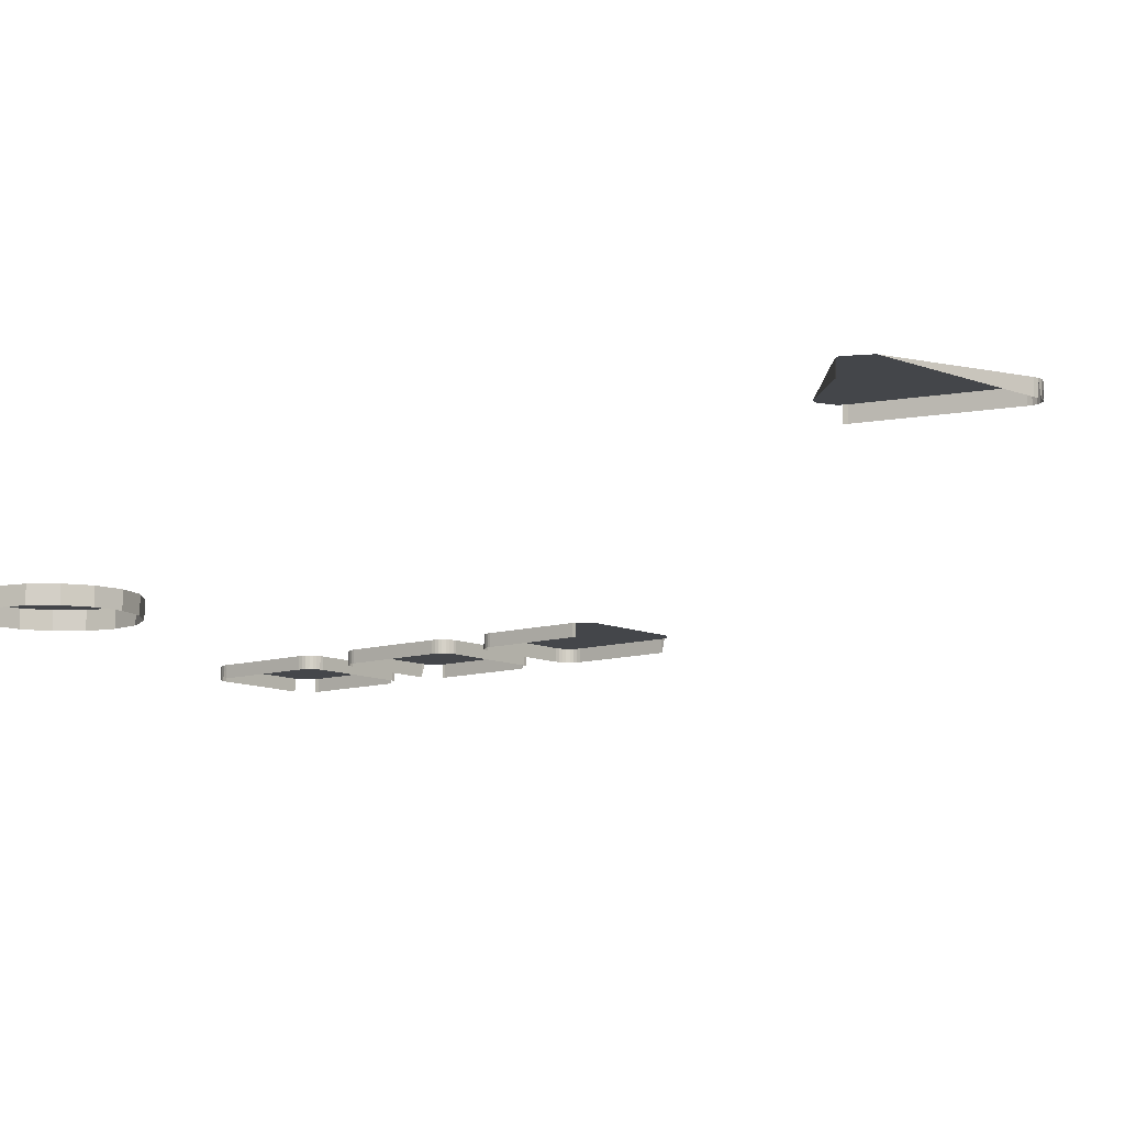
<metadata>
{"format":"obj","ext":"obj","renderer":"f3d","projection":"perspective","resolution":1024,"background":"white","views":[{"elev":-9.4,"azim":-32.3,"up":"+Z"}]}
</metadata>
<code>
o LM_F_FL1_UnderPF
v 374.4 -358.3 -8.345
v 374.4 -358.3 -13.05
v 373.9 -357.1 -13.05
v 367 -354.5 -13.05
v 333.4 -365.4 -13.05
v 367 -354.5 -8.345
v 373.9 -357.1 -8.345
v 374.4 -358.3 -8.345
v 373.9 -357.1 -13.05
v 367 -354.5 -8.345
v 374.4 -358.3 -8.345
v 373.9 -357.1 -8.345
v 333.4 -365.4 -13.05
v 333.4 -365.4 -8.345
v 367 -354.5 -8.345
v 367 -354.5 -8.345
v 329.7 -372.8 -8.345
v 374.4 -358.3 -8.345
v 333.4 -365.4 -8.345
v 333.4 -365.4 -13.05
v 332.2 -366 -13.05
v 332.2 -366 -8.345
v 332.2 -366 -13.05
v 331.2 -366.8 -13.05
v 329.7 -372.8 -8.345
v 367 -354.5 -8.345
v 333.4 -365.4 -8.345
v 331.2 -366.8 -8.345
v 331.2 -366.8 -13.05
v 330.4 -367.8 -13.05
v 332.2 -366 -8.345
v 333.4 -365.4 -8.345
v 332.2 -366 -13.05
v 331.2 -366.8 -8.345
v 332.2 -366 -8.345
v 331.2 -366.8 -13.05
v 330.4 -367.8 -8.345
v 330.4 -367.8 -13.05
v 329.8 -368.9 -13.05
v 330.4 -367.8 -8.345
v 331.2 -366.8 -8.345
v 330.4 -367.8 -13.05
v 374.4 -358.3 -8.345
v 385.3 -391.9 -8.345
v 374.4 -358.3 -13.05
v 329.8 -368.9 -8.345
v 330.4 -367.8 -8.345
v 329.8 -368.9 -13.05
v 329.4 -370.2 -8.345
v 332.2 -366 -8.345
v 331.2 -366.8 -8.345
v 329.4 -370.2 -8.345
v 329.4 -370.2 -13.05
v 329.4 -371.5 -13.05
v 333.4 -365.4 -8.345
v 330.4 -367.8 -8.345
v 329.4 -370.2 -8.345
v 329.8 -368.9 -8.345
v 329.4 -370.2 -13.05
v 330.4 -367.8 -8.345
v 329.8 -368.9 -8.345
v 329.4 -370.2 -8.345
v 329.4 -371.5 -8.345
v 329.4 -370.2 -8.345
v 329.4 -371.5 -13.05
v 329.7 -372.8 -8.345
v 329.4 -371.5 -8.345
v 329.7 -372.8 -13.05
v 329.4 -371.5 -8.345
v 329.7 -372.8 -8.345
v 385.3 -391.9 -8.345
v 385.3 -391.9 -8.345
v 385.3 -391.9 -13.05
v 374.4 -358.3 -13.05
v 329.7 -372.8 -8.345
v 329.7 -372.8 -13.05
v 340.5 -406.4 -13.05
v 385.3 -391.9 -8.345
v 385.6 -393.2 -8.345
v 385.3 -391.9 -13.05
v 340.5 -406.4 -8.345
v 385.5 -394.5 -8.345
v 385.6 -393.2 -8.345
v 382.7 -398.8 -8.345
v 340.5 -406.4 -8.345
v 381.5 -399.3 -8.345
v 381.5 -399.3 -13.05
v 382.7 -398.8 -13.05
v 381.5 -399.3 -8.345
v 382.7 -398.8 -8.345
v 381.5 -399.3 -8.345
v 382.7 -398.8 -13.05
v 385.3 -391.9 -8.345
v 347.9 -410.2 -8.345
v 381.5 -399.3 -8.345
v 381.5 -399.3 -8.345
v 347.9 -410.2 -8.345
v 381.5 -399.3 -13.05
v 347.9 -410.2 -8.345
v 347.9 -410.2 -8.345
v 347.9 -410.2 -13.05
v 381.5 -399.3 -13.05
v 340.5 -406.4 -8.345
v 340.5 -406.4 -13.05
v 341.1 -407.6 -13.05
v 341.1 -407.6 -8.345
v 341.1 -407.6 -13.05
v 341.9 -408.6 -13.05
v 341.1 -407.6 -8.345
v 340.5 -406.4 -8.345
v 341.1 -407.6 -13.05
v 341.9 -408.6 -8.345
v 341.9 -408.6 -13.05
v 342.9 -409.5 -13.05
v 342.9 -409.5 -8.345
v 342.9 -409.5 -13.05
v 344.1 -410.1 -13.05
v 341.9 -408.6 -8.345
v 341.1 -407.6 -8.345
v 341.9 -408.6 -13.05
v 344.1 -410.1 -8.345
v 344.1 -410.1 -13.05
v 345.3 -410.4 -13.05
v 346.7 -410.4 -8.345
v 346.7 -410.4 -13.05
v 347.9 -410.2 -13.05
v 345.3 -410.4 -8.345
v 345.3 -410.4 -13.05
v 346.7 -410.4 -13.05
v 342.9 -409.5 -8.345
v 341.9 -408.6 -8.345
v 342.9 -409.5 -13.05
v 341.1 -407.6 -8.345
v 344.1 -410.1 -8.345
v 342.9 -409.5 -8.345
v 344.1 -410.1 -13.05
v 341.9 -408.6 -8.345
v 342.9 -409.5 -8.345
v 347.9 -410.2 -8.345
v 345.3 -410.4 -8.345
v 344.1 -410.1 -8.345
v 345.3 -410.4 -13.05
v 346.7 -410.4 -8.345
v 345.3 -410.4 -8.345
v 346.7 -410.4 -13.05
v 345.3 -410.4 -8.345
v 386.1 -412.3 -8.345
v 387.4 -412 -8.345
v 386.1 -412.3 -13.05
v 344.1 -410.1 -8.345
v 345.3 -410.4 -8.345
v 346.7 -410.4 -8.345
v 347.9 -410.2 -8.345
v 388.7 -412.1 -8.345
v 387.4 -412 -8.345
v 386.1 -412.3 -8.345
v 393.5 -416.1 -8.345
v 393.5 -416.1 -13.05
v 393 -414.9 -13.05
v 393 -414.9 -8.345
v 388.7 -412.1 -8.345
v 386.1 -412.3 -8.345
v 386.1 -412.3 -13.05
v 352.5 -423.2 -13.05
v 386.1 -412.3 -8.345
v 393 -414.9 -8.345
v 393.5 -416.1 -8.345
v 393 -414.9 -13.05
v 386.1 -412.3 -8.345
v 393.5 -416.1 -8.345
v 393 -414.9 -8.345
v 352.5 -423.2 -13.05
v 352.5 -423.2 -8.345
v 386.1 -412.3 -8.345
v 348.7 -430.6 -8.345
v 352.5 -423.2 -8.345
v 352.5 -423.2 -13.05
v 351.3 -423.7 -13.05
v 351.3 -423.7 -8.345
v 351.3 -423.7 -13.05
v 350.3 -424.5 -13.05
v 348.7 -430.6 -8.345
v 386.1 -412.3 -8.345
v 352.5 -423.2 -8.345
v 350.3 -424.5 -8.345
v 350.3 -424.5 -13.05
v 349.4 -425.5 -13.05
v 351.3 -423.7 -8.345
v 352.5 -423.2 -8.345
v 351.3 -423.7 -13.05
v 350.3 -424.5 -8.345
v 351.3 -423.7 -8.345
v 350.3 -424.5 -13.05
v 349.4 -425.5 -8.345
v 349.4 -425.5 -13.05
v 348.8 -426.7 -13.05
v 349.4 -425.5 -8.345
v 350.3 -424.5 -8.345
v 349.4 -425.5 -13.05
v 393.5 -416.1 -8.345
v 404.4 -449.6 -8.345
v 393.5 -416.1 -13.05
v 348.8 -426.7 -8.345
v 348.8 -426.7 -13.05
v 348.5 -428 -13.05
v 348.8 -426.7 -8.345
v 349.4 -425.5 -8.345
v 348.8 -426.7 -13.05
v 348.5 -428 -8.345
v 351.3 -423.7 -8.345
v 350.3 -424.5 -8.345
v 348.5 -428 -8.345
v 348.5 -428 -13.05
v 348.5 -429.3 -13.05
v 348.7 -430.6 -8.345
v 352.5 -423.2 -8.345
v 349.4 -425.5 -8.345
v 348.5 -428 -8.345
v 348.8 -426.7 -8.345
v 348.5 -428 -13.05
v 348.8 -426.7 -8.345
v 348.5 -429.3 -8.345
v 348.5 -429.3 -13.05
v 348.7 -430.6 -13.05
v 348.5 -429.3 -8.345
v 348.5 -428 -8.345
v 348.5 -429.3 -13.05
v 348.7 -430.6 -8.345
v 348.5 -429.3 -8.345
v 348.7 -430.6 -13.05
v 348.5 -429.3 -8.345
v 404.4 -449.6 -8.345
v 393.5 -416.1 -8.345
v 404.4 -449.6 -8.345
v 404.4 -449.6 -13.05
v 393.5 -416.1 -13.05
v 348.7 -430.6 -8.345
v 348.7 -430.6 -13.05
v 359.6 -464.1 -13.05
v 232.4 -439 -12.15
v 221.8 -436.9 -12.15
v 232.4 -439 -5.324
v 221.8 -436.9 -12.15
v 211.2 -439 -12.15
v 221.8 -436.9 -5.324
v 221.8 -436.9 -12.15
v 221.8 -436.9 -5.324
v 232.4 -439 -5.324
v 404.4 -449.6 -8.345
v 404.6 -450.9 -8.345
v 404.4 -449.6 -13.05
v 211.2 -439 -5.324
v 359.6 -464.1 -8.345
v 241.4 -445 -12.15
v 232.4 -439 -12.15
v 241.4 -445 -5.324
v 232.4 -439 -12.15
v 232.4 -439 -5.324
v 241.4 -445 -5.324
v 404.6 -452.3 -8.345
v 404.6 -450.9 -8.345
v 401.8 -456.5 -8.345
v 359.6 -464.1 -8.345
v 348.7 -430.6 -8.345
v 359.6 -464.1 -13.05
v 400.6 -457.1 -8.345
v 400.6 -457.1 -13.05
v 401.8 -456.5 -13.05
v 400.6 -457.1 -8.345
v 401.8 -456.5 -8.345
v 400.6 -457.1 -8.345
v 401.8 -456.5 -13.05
v 241.4 -445 -12.15
v 241.4 -445 -5.324
v 247.5 -454 -5.324
v 247.5 -454 -12.15
v 241.4 -445 -12.15
v 247.5 -454 -5.324
v 249.6 -464.6 -5.324
v 232.4 -439 -5.324
v 221.8 -436.9 -5.324
v 404.4 -449.6 -8.345
v 367 -467.9 -8.345
v 400.6 -457.1 -8.345
v 400.6 -457.1 -8.345
v 367 -467.9 -8.345
v 400.6 -457.1 -13.05
v 194.1 -464.6 -5.324
v 211.2 -439 -5.324
v 241.4 -445 -5.324
v 367 -467.9 -8.345
v 367 -467.9 -8.345
v 367 -467.9 -13.05
v 400.6 -457.1 -13.05
v 359.6 -464.1 -8.345
v 359.6 -464.1 -13.05
v 360.1 -465.3 -13.05
v 202.2 -445 -5.324
v 360.1 -465.3 -8.345
v 360.1 -465.3 -13.05
v 360.9 -466.4 -13.05
v 249.6 -464.6 -5.324
v 247.5 -454 -5.324
v 241.4 -445 -5.324
v 360.1 -465.3 -8.345
v 359.6 -464.1 -8.345
v 360.1 -465.3 -13.05
v 360.9 -466.4 -8.345
v 360.9 -466.4 -13.05
v 362 -467.2 -13.05
v 247.5 -454 -12.15
v 247.5 -454 -5.324
v 249.6 -464.6 -5.324
v 362 -467.2 -8.345
v 362 -467.2 -13.05
v 363.1 -467.8 -13.05
v 360.9 -466.4 -8.345
v 360.1 -465.3 -8.345
v 360.9 -466.4 -13.05
v 363.1 -467.8 -8.345
v 363.1 -467.8 -13.05
v 364.4 -468.2 -13.05
v 365.7 -468.2 -8.345
v 365.7 -468.2 -13.05
v 367 -467.9 -13.05
v 364.4 -468.2 -8.345
v 364.4 -468.2 -13.05
v 365.7 -468.2 -13.05
v 362 -467.2 -8.345
v 360.9 -466.4 -8.345
v 362 -467.2 -13.05
v 360.1 -465.3 -8.345
v 249.6 -464.6 -12.15
v 247.5 -454 -12.15
v 249.6 -464.6 -5.324
v 407.7 -470.1 -8.345
v 407.7 -470.1 -13.05
v 406.4 -470.1 -13.05
v 406.4 -470.1 -8.345
v 406.4 -470.1 -13.05
v 405.1 -470.4 -13.05
v 363.1 -467.8 -8.345
v 362 -467.2 -8.345
v 363.1 -467.8 -13.05
v 409 -470.4 -8.345
v 409 -470.4 -13.05
v 407.7 -470.1 -13.05
v 360.9 -466.4 -8.345
v 362 -467.2 -8.345
v 367 -467.9 -8.345
v 364.4 -468.2 -8.345
v 363.1 -467.8 -8.345
v 364.4 -468.2 -13.05
v 365.7 -468.2 -8.345
v 410.2 -471 -8.345
v 410.2 -471 -13.05
v 409 -470.4 -13.05
v 364.4 -468.2 -8.345
v 406.4 -470.1 -8.345
v 202.2 -445 -5.324
v 196.2 -454 -5.324
v 194.1 -464.6 -5.324
v 411.2 -471.9 -8.345
v 411.2 -471.9 -13.05
v 410.2 -471 -13.05
v 407.7 -470.1 -8.345
v 409 -470.4 -8.345
v 407.7 -470.1 -13.05
v 405.1 -470.4 -8.345
v 363.1 -467.8 -8.345
v 409 -470.4 -8.345
v 410.2 -471 -8.345
v 409 -470.4 -13.05
v 364.4 -468.2 -8.345
v 365.7 -468.2 -8.345
v 367 -467.9 -8.345
v 412 -472.9 -8.345
v 412 -472.9 -13.05
v 411.2 -471.9 -13.05
v 410.2 -471 -8.345
v 407.7 -470.1 -8.345
v 406.4 -470.1 -8.345
v 405.1 -470.4 -8.345
v 411.2 -471.9 -8.345
v 412 -472.9 -8.345
v 411.2 -471.9 -13.05
v 412.5 -474.1 -8.345
v 412.5 -474.1 -13.05
v 412 -472.9 -13.05
v 412 -472.9 -8.345
v 407.7 -470.1 -8.345
v 405.1 -470.4 -8.345
v 409 -470.4 -8.345
v 410.2 -471 -8.345
v 405.1 -470.4 -13.05
v 371.5 -481.2 -13.05
v 405.1 -470.4 -8.345
v 412 -472.9 -8.345
v 412.5 -474.1 -8.345
v 412 -472.9 -13.05
v 412 -472.9 -8.345
v 411.2 -471.9 -8.345
v 410.2 -471 -8.345
v 412.5 -474.1 -8.345
v 194.1 -464.6 -12.15
v 194.1 -464.6 -5.324
v 196.2 -454 -5.324
v 249.6 -464.6 -12.15
v 249.6 -464.6 -5.324
v 247.5 -475.2 -5.324
v 371.5 -481.2 -13.05
v 371.5 -481.2 -8.345
v 405.1 -470.4 -8.345
v 247.5 -475.2 -12.15
v 249.6 -464.6 -12.15
v 247.5 -475.2 -5.324
v 405.1 -470.4 -8.345
v 367.8 -488.6 -8.345
v 412.5 -474.1 -8.345
v 194.1 -464.6 -12.15
v 196.2 -475.2 -12.15
v 194.1 -464.6 -5.324
v 371.5 -481.2 -8.345
v 371.5 -481.2 -13.05
v 370.3 -481.8 -13.05
v 370.3 -481.8 -8.345
v 370.3 -481.8 -13.05
v 369.3 -482.6 -13.05
v 367.8 -488.6 -8.345
v 405.1 -470.4 -8.345
v 371.5 -481.2 -8.345
v 370.3 -481.8 -8.345
v 371.5 -481.2 -8.345
v 370.3 -481.8 -13.05
v 369.3 -482.6 -8.345
v 369.3 -482.6 -13.05
v 368.4 -483.6 -13.05
v 369.3 -482.6 -8.345
v 370.3 -481.8 -8.345
v 369.3 -482.6 -13.05
v 368.4 -483.6 -8.345
v 368.4 -483.6 -13.05
v 367.9 -484.7 -13.05
v 368.4 -483.6 -8.345
v 369.3 -482.6 -8.345
v 368.4 -483.6 -13.05
v 367.9 -484.7 -8.345
v 367.9 -484.7 -13.05
v 367.5 -486 -13.05
v 412.5 -474.1 -8.345
v 423.4 -507.7 -8.345
v 412.5 -474.1 -13.05
v 196.2 -475.2 -12.15
v 196.2 -475.2 -5.324
v 194.1 -464.6 -5.324
v 367.9 -484.7 -8.345
v 368.4 -483.6 -8.345
v 367.9 -484.7 -13.05
v 367.5 -486 -8.345
v 370.3 -481.8 -8.345
v 369.3 -482.6 -8.345
v 367.5 -486 -8.345
v 367.5 -486 -13.05
v 367.5 -487.3 -13.05
v 367.8 -488.6 -8.345
v 371.5 -481.2 -8.345
v 241.4 -484.2 -5.324
v 247.5 -475.2 -5.324
v 249.6 -464.6 -5.324
v 368.4 -483.6 -8.345
v 367.5 -486 -8.345
v 367.9 -484.7 -8.345
v 367.5 -486 -13.05
v 367.9 -484.7 -8.345
v 221.8 -492.3 -5.324
v 247.5 -475.2 -12.15
v 247.5 -475.2 -5.324
v 241.4 -484.2 -5.324
v 367.5 -487.3 -13.05
v 367.8 -488.6 -13.05
v 367.8 -488.6 -8.345
v 367.5 -487.3 -8.345
v 367.5 -486 -8.345
v 367.5 -487.3 -13.05
v 367.5 -487.3 -8.345
v 367.5 -487.3 -13.05
v 367.8 -488.6 -8.345
v 241.4 -484.2 -12.15
v 247.5 -475.2 -12.15
v 241.4 -484.2 -5.324
v 196.2 -475.2 -12.15
v 202.2 -484.2 -12.15
v 196.2 -475.2 -5.324
v 367.5 -487.3 -8.345
v 423.4 -507.7 -8.345
v 196.2 -475.2 -5.324
v 221.8 -492.3 -5.324
v 241.4 -484.2 -5.324
v 249.6 -464.6 -5.324
v 202.2 -484.2 -12.15
v 202.2 -484.2 -5.324
v 196.2 -475.2 -5.324
v 423.4 -507.7 -8.345
v 423.4 -507.7 -13.05
v 412.5 -474.1 -13.05
v 241.4 -484.2 -12.15
v 241.4 -484.2 -5.324
v 232.4 -490.2 -5.324
v 232.4 -490.2 -12.15
v 241.4 -484.2 -12.15
v 232.4 -490.2 -5.324
v 202.2 -484.2 -12.15
v 211.2 -490.2 -12.15
v 202.2 -484.2 -5.324
v 202.2 -484.2 -5.324
v 367.8 -488.6 -8.345
v 367.8 -488.6 -13.05
v 378.6 -522.2 -13.05
v 211.2 -490.2 -5.324
v 221.8 -492.3 -12.15
v 232.4 -490.2 -12.15
v 221.8 -492.3 -5.324
v 211.2 -490.2 -12.15
v 221.8 -492.3 -12.15
v 211.2 -490.2 -5.324
v 221.8 -492.3 -5.324
v 232.4 -490.2 -5.324
v 241.4 -484.2 -5.324
v 232.4 -490.2 -12.15
v 232.4 -490.2 -5.324
v 221.8 -492.3 -5.324
v 211.2 -490.2 -5.324
v 221.8 -492.3 -12.15
v 221.8 -492.3 -5.324
v 211.2 -490.2 -5.324
v 423.4 -507.7 -8.345
v 423.7 -509 -8.345
v 423.4 -507.7 -13.05
v 423.4 -507.7 -8.345
v 367.8 -488.6 -8.345
v 378.6 -522.2 -8.345
v 423.6 -510.3 -8.345
v 423.7 -509 -8.345
v 423.4 -507.7 -8.345
v 378.6 -522.2 -8.345
v 367.8 -488.6 -8.345
v 378.6 -522.2 -13.05
v 420.8 -514.6 -8.345
v 423.6 -510.3 -8.345
v 419.6 -515.1 -8.345
v 423.4 -507.7 -8.345
v 386 -526 -8.345
v 419.6 -515.1 -8.345
v 386 -526 -8.345
v 423.4 -507.7 -8.345
v 378.6 -522.2 -8.345
v 378.6 -522.2 -8.345
v 378.6 -522.2 -13.05
v 379.2 -523.4 -13.05
v 379.2 -523.4 -8.345
v 378.6 -522.2 -8.345
v 379.2 -523.4 -13.05
v 386 -526 -8.345
v 378.6 -522.2 -8.345
v 379.2 -523.4 -8.345
v 247.2 -850.9 -7.996
v 247.2 -850.9 -12.7
v 246.4 -849.8 -12.7
v 246.4 -849.8 -7.996
v 247.2 -850.9 -7.996
v 246.4 -849.8 -12.7
v 240.1 -848.3 -7.996
v 247.2 -850.9 -7.996
v 245.4 -848.9 -7.996
v 247.2 -850.9 -7.996
v 246.4 -849.8 -7.996
v 245.4 -848.9 -7.996
v 247.2 -850.9 -7.996
v 240.1 -848.3 -7.996
v 237.9 -849.8 -7.996
v 247.2 -850.9 -7.996
v 237.9 -849.8 -7.996
v 237 -850.9 -7.996
v 247.2 -850.9 -7.996
v 269.9 -889.8 -7.996
v 247.2 -850.9 -12.7
v 247.2 -850.9 -7.996
v 237 -850.9 -7.996
v 214.6 -890 -7.996
v 269.9 -889.8 -7.996
v 269.9 -889.8 -12.7
v 247.2 -850.9 -12.7
v 214.6 -890 -7.996
v 269.9 -889.8 -7.996
v 247.2 -850.9 -7.996
v 214.6 -890 -7.996
v 237 -850.9 -7.996
v 214.6 -890 -12.7
v 270.4 -891.1 -7.996
v 270.4 -891.1 -12.7
v 269.9 -889.8 -12.7
v 269.9 -889.8 -7.996
v 270.4 -891.1 -7.996
v 269.9 -889.8 -12.7
v 270.7 -892.4 -7.996
v 270.7 -892.4 -12.7
v 270.4 -891.1 -12.7
v 270.4 -891.1 -7.996
v 270.7 -892.4 -7.996
v 270.4 -891.1 -12.7
v 270.6 -893.8 -7.996
v 270.6 -893.8 -12.7
v 270.7 -892.4 -12.7
v 214.6 -890 -7.996
v 214.6 -890 -12.7
v 214.1 -891.3 -12.7
v 270.7 -892.4 -7.996
v 270.6 -893.8 -7.996
v 270.7 -892.4 -12.7
v 270.2 -895.1 -7.996
v 270.2 -895.1 -12.7
v 270.6 -893.8 -12.7
v 270.6 -893.8 -7.996
v 270.7 -892.4 -7.996
v 270.4 -891.1 -7.996
v 270.6 -893.8 -7.996
v 270.2 -895.1 -7.996
v 270.6 -893.8 -12.7
v 214.1 -891.3 -7.996
v 214.6 -890 -7.996
v 214.1 -891.3 -12.7
v 264.8 -898.7 -7.996
v 270.4 -891.1 -7.996
v 269.9 -889.8 -7.996
v 270.2 -895.1 -7.996
v 269.5 -896.3 -7.996
v 269.5 -896.3 -12.7
v 270.2 -895.1 -12.7
v 264.8 -898.7 -7.996
v 269.9 -889.8 -7.996
v 214.6 -890 -7.996
v 269.5 -896.3 -7.996
v 270.2 -895.1 -7.996
v 214.6 -890 -7.996
v 214.1 -891.3 -7.996
v 213.9 -892.6 -7.996
v 270.4 -891.1 -7.996
v 267.4 -898 -7.996
v 269.5 -896.3 -7.996
v 269.5 -896.3 -7.996
v 268.6 -897.3 -7.996
v 269.5 -896.3 -12.7
v 267.4 -898 -7.996
v 267.4 -898 -12.7
v 268.6 -897.3 -12.7
v 270.4 -891.1 -7.996
v 264.8 -898.7 -7.996
v 267.4 -898 -7.996
v 268.6 -897.3 -7.996
v 267.4 -898 -7.996
v 268.6 -897.3 -12.7
v 264.8 -898.7 -7.996
v 264.8 -898.7 -12.7
v 266.2 -898.5 -12.7
v 267.4 -898 -7.996
v 266.2 -898.5 -7.996
v 267.4 -898 -12.7
v 267.4 -898 -7.996
v 268.6 -897.3 -7.996
v 269.5 -896.3 -7.996
v 214.6 -890 -7.996
v 213.9 -892.6 -7.996
v 219.8 -898.8 -7.996
v 266.2 -898.5 -7.996
v 264.8 -898.7 -7.996
v 266.2 -898.5 -12.7
v 214.6 -890 -7.996
v 219.8 -898.8 -7.996
v 264.8 -898.7 -7.996
v 264.8 -898.7 -7.996
v 266.2 -898.5 -7.996
v 267.4 -898 -7.996
v 264.8 -898.7 -7.996
v 219.8 -898.8 -7.996
v 264.8 -898.7 -12.7
f 3 2 1
f 6 5 4
f 9 8 7
f 12 11 10
f 15 14 13
f 18 17 16
f 21 20 19
f 24 23 22
f 27 26 25
f 30 29 28
f 33 32 31
f 36 35 34
f 39 38 37
f 42 41 40
f 45 44 43
f 48 47 46
f 51 50 49
f 54 53 52
f 50 55 17
f 56 51 49
f 59 58 57
f 62 61 60
f 17 49 50
f 65 64 63
f 68 67 66
f 70 69 62
f 18 71 17
f 74 73 72
f 77 76 75
f 80 79 78
f 81 17 71
f 71 83 82
f 71 82 84
f 77 75 85
f 88 87 86
f 84 89 71
f 92 91 90
f 95 94 93
f 98 97 96
f 81 71 99
f 102 101 100
f 105 104 103
f 108 107 106
f 111 110 109
f 114 113 112
f 117 116 115
f 120 119 118
f 123 122 121
f 126 125 124
f 129 128 127
f 132 131 130
f 133 81 99
f 136 135 134
f 138 137 133
f 126 124 139
f 142 141 140
f 145 144 143
f 146 138 133
f 149 148 147
f 99 146 133
f 146 150 138
f 153 152 151
f 156 155 154
f 159 158 157
f 162 161 160
f 165 164 163
f 168 167 166
f 171 170 169
f 174 173 172
f 170 175 169
f 178 177 176
f 181 180 179
f 184 183 182
f 187 186 185
f 190 189 188
f 193 192 191
f 196 195 194
f 199 198 197
f 202 201 200
f 205 204 203
f 208 207 206
f 211 210 209
f 214 213 212
f 210 216 215
f 217 211 209
f 220 219 218
f 209 221 217
f 224 223 222
f 215 209 210
f 227 226 225
f 230 229 228
f 215 231 209
f 233 232 215
f 236 235 234
f 239 238 237
f 242 241 240
f 245 244 243
f 248 247 246
f 251 250 249
f 245 252 244
f 253 215 232
f 256 255 254
f 259 258 257
f 232 261 260
f 232 260 262
f 265 264 263
f 268 267 266
f 262 269 232
f 272 271 270
f 275 274 273
f 278 277 276
f 281 280 279
f 284 283 282
f 287 286 285
f 289 281 288
f 280 290 279
f 253 232 291
f 294 293 292
f 297 296 295
f 298 289 288
f 301 300 299
f 304 303 302
f 307 306 305
f 310 309 308
f 313 312 311
f 316 315 314
f 319 318 317
f 322 321 320
f 325 324 323
f 328 327 326
f 331 330 329
f 332 253 291
f 335 334 333
f 338 337 336
f 341 340 339
f 344 343 342
f 288 281 279
f 347 346 345
f 349 348 332
f 325 323 350
f 353 352 351
f 328 326 354
f 357 356 355
f 358 349 332
f 291 358 332
f 338 336 359
f 362 361 360
f 365 364 363
f 368 367 366
f 341 339 369
f 358 370 349
f 373 372 371
f 376 375 374
f 379 378 377
f 365 363 380
f 383 382 381
f 386 385 384
f 389 388 387
f 392 391 390
f 391 393 390
f 393 394 390
f 397 396 395
f 400 399 398
f 403 402 401
f 390 404 392
f 407 406 405
f 410 409 408
f 413 412 411
f 416 415 414
f 419 418 417
f 422 421 420
f 425 424 423
f 428 427 426
f 431 430 429
f 434 433 432
f 437 436 435
f 440 439 438
f 443 442 441
f 446 445 444
f 449 448 447
f 452 451 450
f 455 454 453
f 458 457 456
f 461 460 459
f 464 463 462
f 460 466 465
f 469 468 467
f 470 461 459
f 473 472 471
f 459 474 470
f 475 288 279
f 478 477 476
f 465 459 460
f 481 480 479
f 484 483 482
f 487 486 485
f 490 489 488
f 493 492 491
f 465 494 459
f 404 495 465
f 496 288 475
f 499 498 497
f 502 501 500
f 505 504 503
f 508 507 506
f 511 510 509
f 514 513 512
f 515 496 475
f 518 517 516
f 514 519 513
f 522 521 520
f 525 524 523
f 528 527 526
f 531 530 529
f 475 532 515
f 535 534 533
f 538 537 536
f 541 540 539
f 544 543 542
f 547 546 545
f 495 549 548
f 548 550 495
f 553 552 551
f 556 555 554
f 559 558 557
f 562 561 560
f 565 564 563
f 568 567 566
f 571 570 569
f 574 573 572
f 577 576 575
f 580 579 578
f 583 582 581
f 586 585 584
f 589 588 587
f 592 591 590
f 595 594 593
f 598 597 596
f 601 600 599
f 604 603 602
f 607 606 605
f 610 609 608
f 613 612 611
f 616 615 614
f 619 618 617
f 622 621 620
f 625 624 623
f 628 627 626
f 631 630 629
f 634 633 632
f 623 635 625
f 638 637 636
f 641 640 639
f 635 642 625
f 638 636 643
f 646 645 644
f 649 648 647
f 652 651 650
f 655 654 653
f 658 657 656
f 661 660 659
f 664 663 662
f 667 666 665
f 670 669 668
f 673 672 671
f 676 675 674
f 679 678 677
f 682 681 680
f 685 684 683

</code>
